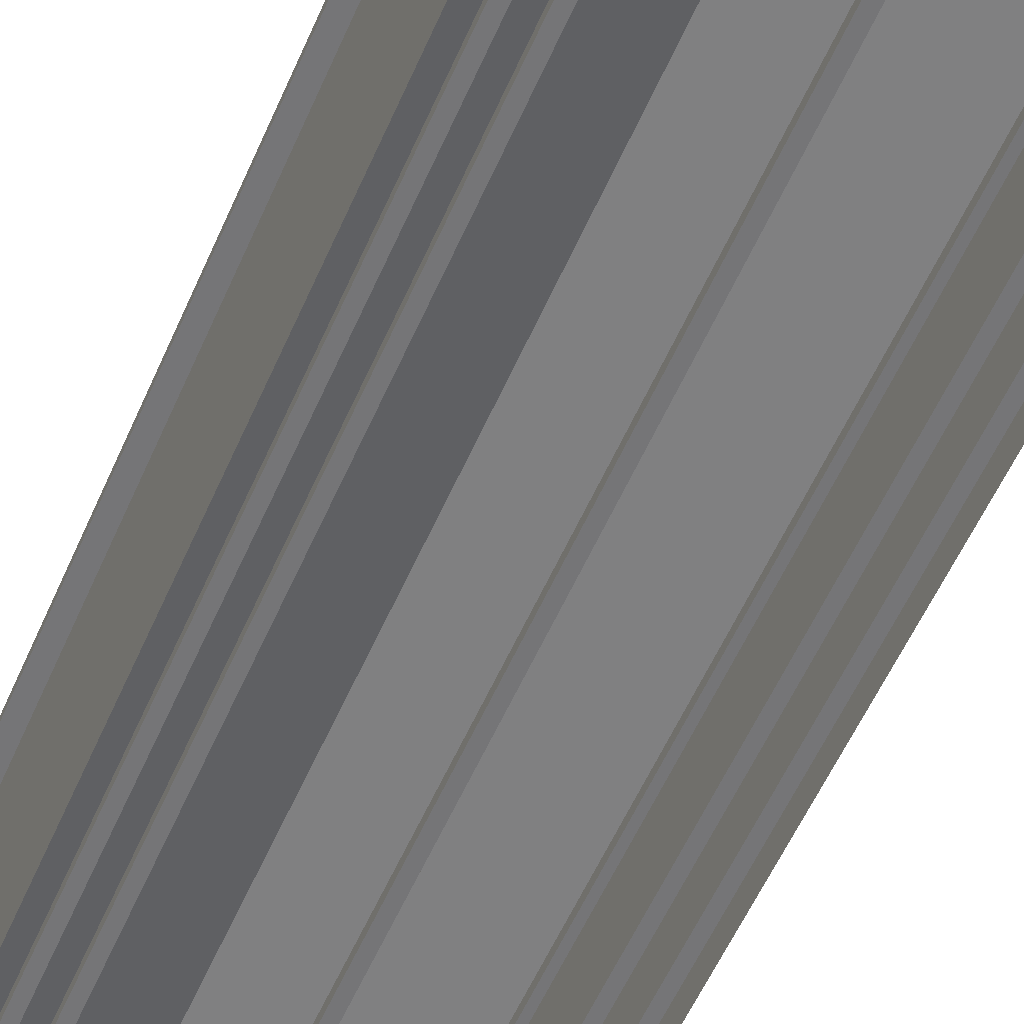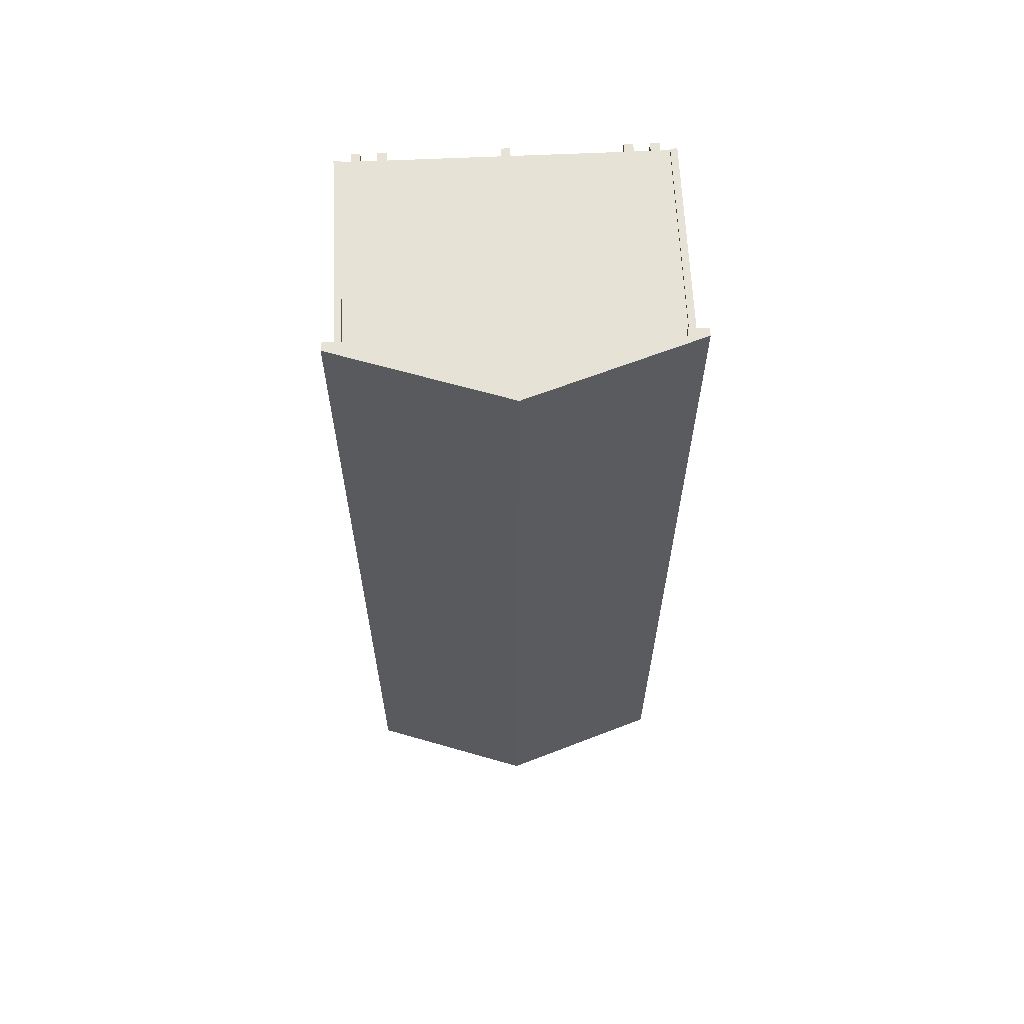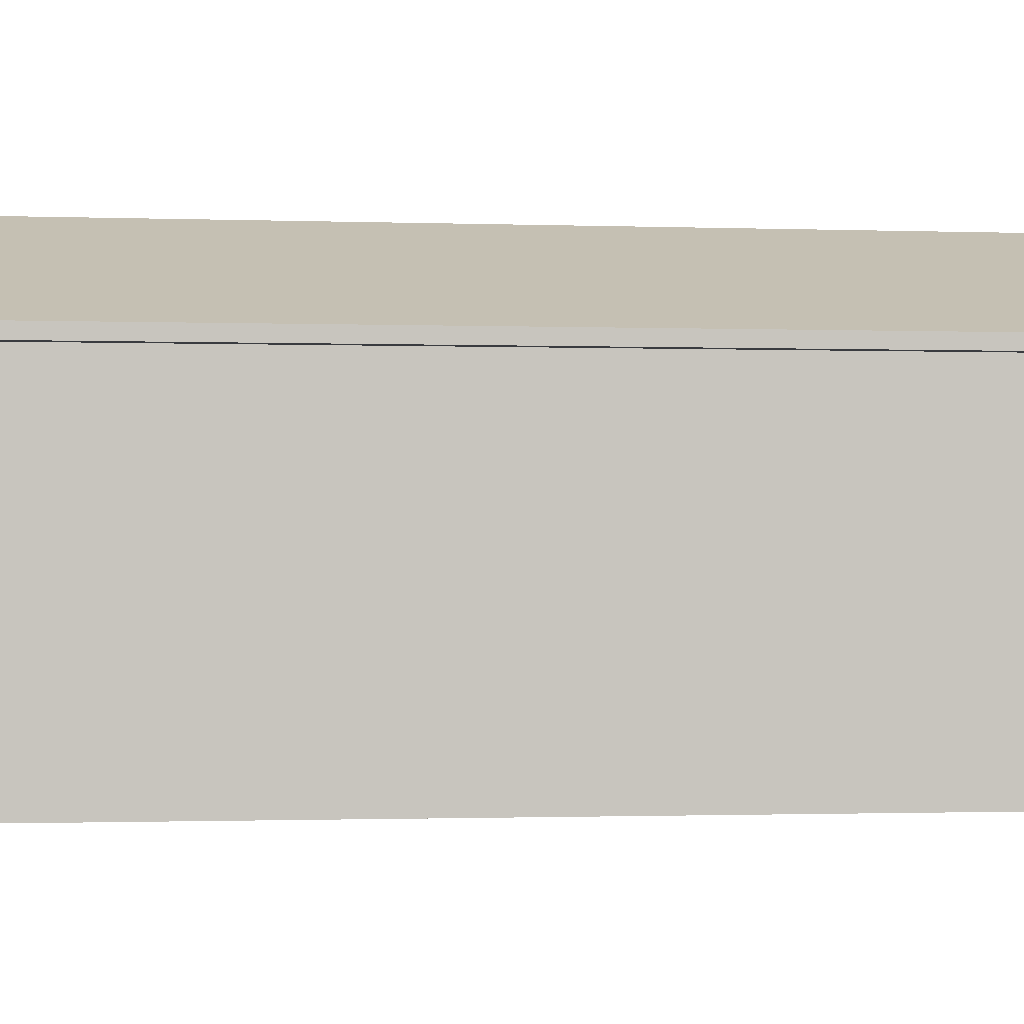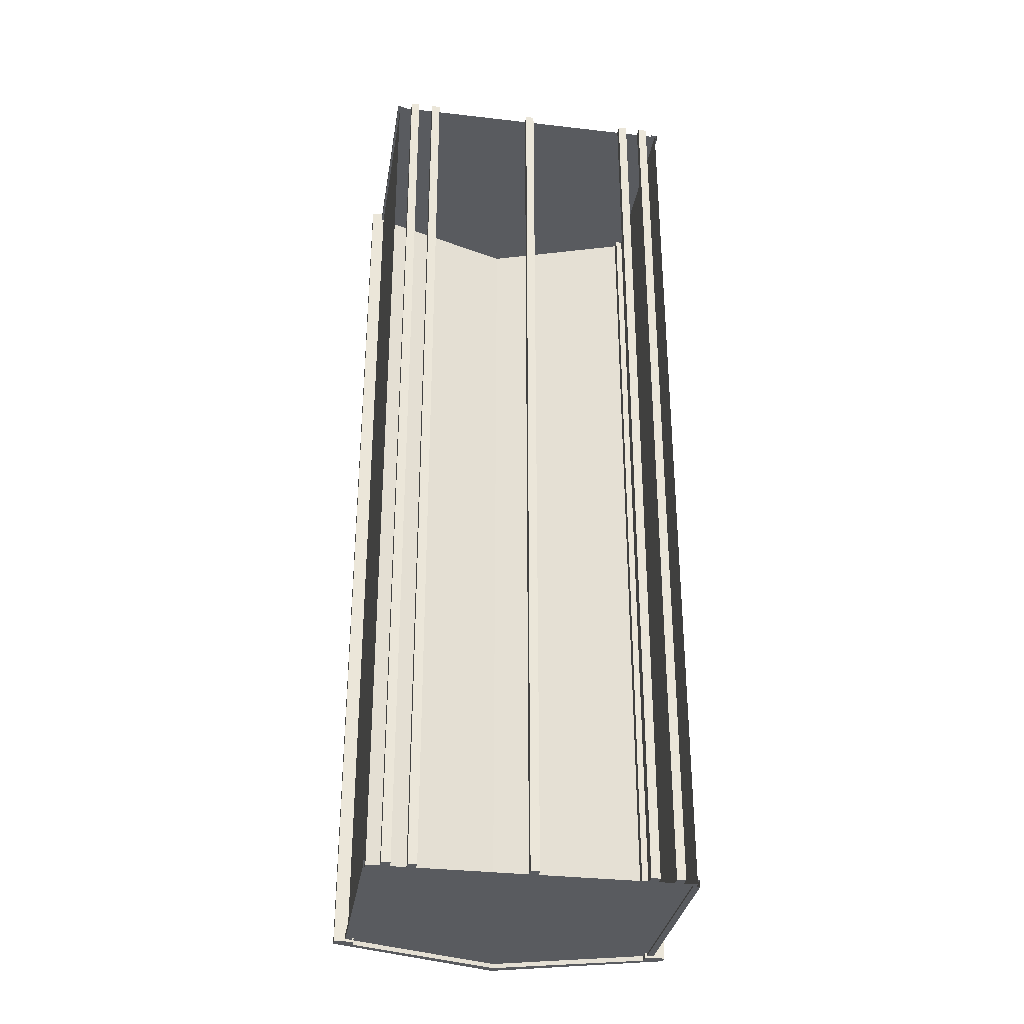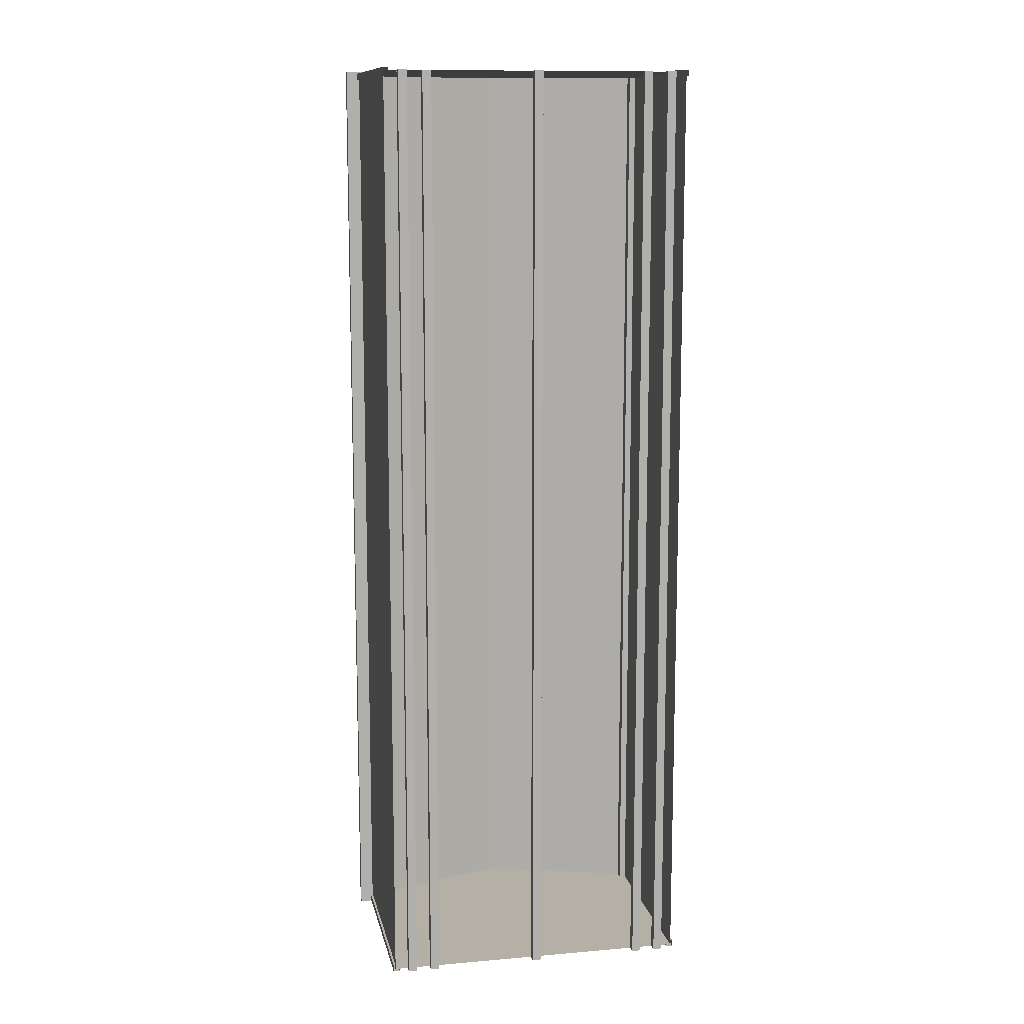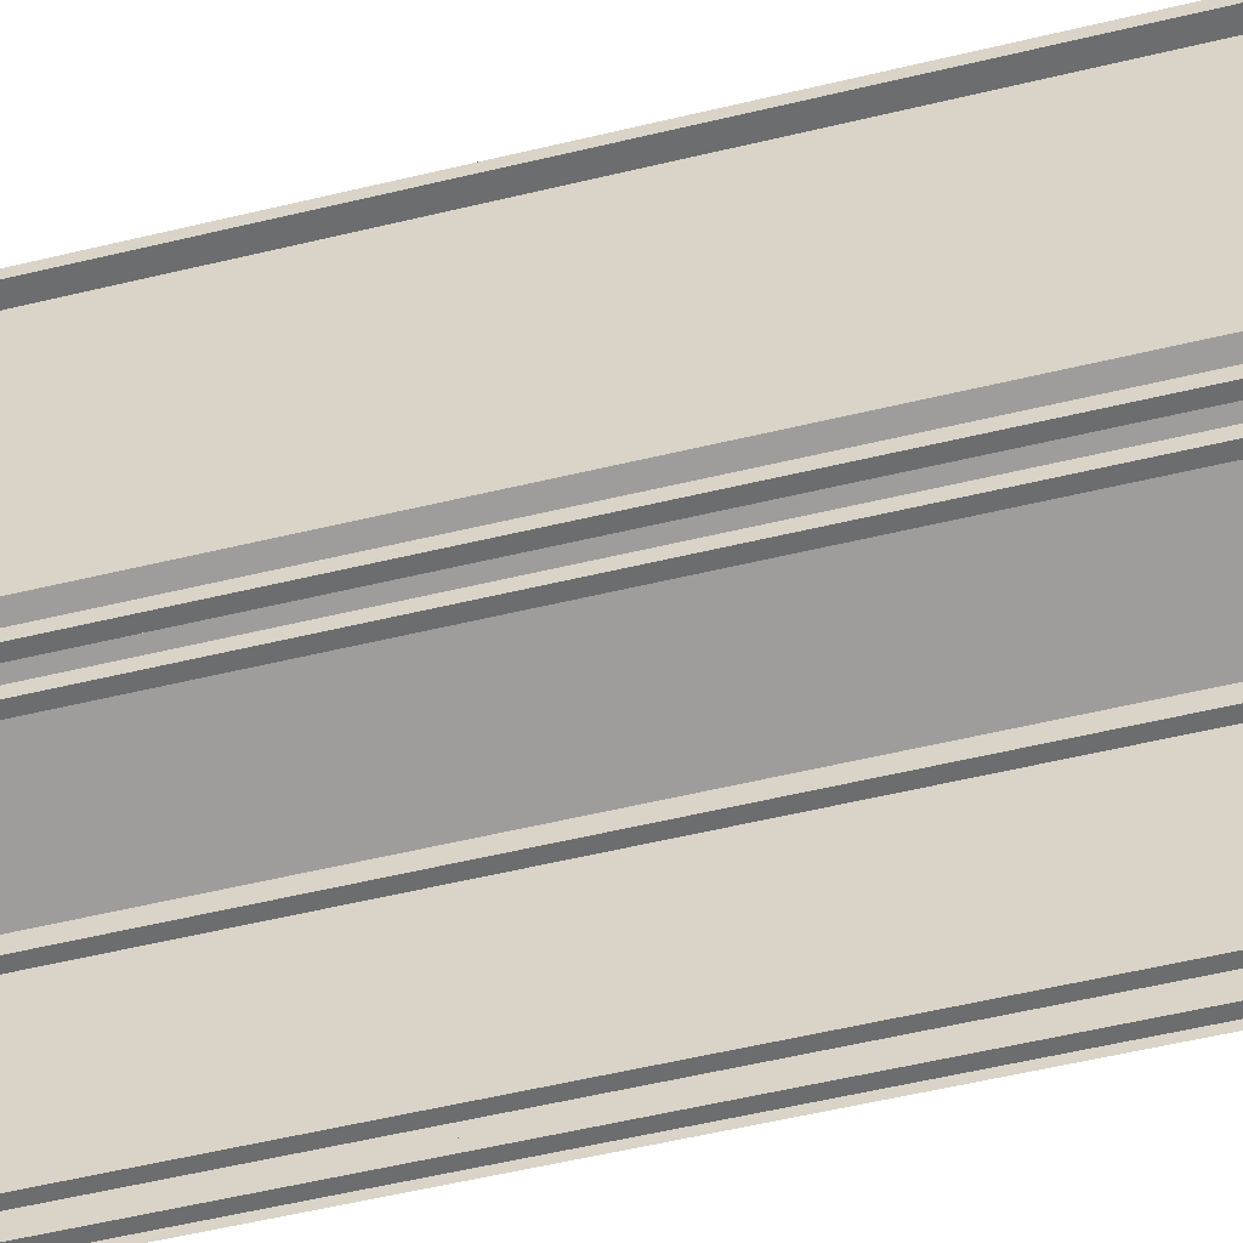
<metadata>
{"format":"obj","ext":"obj","renderer":"f3d","projection":"perspective","resolution":1024,"background":"white","views":[{"elev":-56.6,"azim":-23.4,"up":"+Y"},{"elev":63.4,"azim":177.4,"up":"+Z"},{"elev":-0.8,"azim":78.4,"up":"+Y"},{"elev":-32.6,"azim":-9.1,"up":"+Z"},{"elev":11.7,"azim":-11.6,"up":"+Z"},{"elev":-53.9,"azim":-75.5,"up":"+Y"}]}
</metadata>
<code>
o 8 wide A-frame_7ft_12x36.obj
g default
v -1.79 0.1016 -6.096
v 1.79 0.1016 -6.096
v 1.79 2.426 -6.096
v -1.79 2.426 -6.096
v -1.79 0.1016 4.877
v -1.79 2.426 4.877
v 1.79 2.426 4.877
v 1.79 0.1016 4.877
v 1.945 2.356 -6.147
v 1.945 2.451 -6.147
v -1.548e-08 3.116 -6.147
v -1.945 2.451 -6.147
v -1.945 2.356 -6.147
v -1.72 2.356 -6.147
v -1.72 2.456 -6.147
v -1.548e-08 3.016 -6.147
v 1.715 2.466 -6.147
v 1.715 2.356 -6.147
v 1.945 2.356 4.928
v 1.715 2.356 4.928
v 1.715 2.466 4.928
v -1.548e-08 3.016 4.928
v -1.72 2.456 4.928
v -1.72 2.356 4.928
v -1.945 2.356 4.928
v -1.945 2.451 4.928
v -1.548e-08 3.116 4.928
v 1.945 2.451 4.928
v -1.815 0.1016 -6.045
v -1.739 0.1016 -6.121
v -1.815 0.1016 -6.121
v -1.815 2.426 -6.045
v -1.815 2.426 -6.121
v -1.739 2.426 -6.121
v 1.815 0.1016 -6.045
v 1.739 0.1016 -6.121
v 1.815 0.1016 -6.121
v 1.815 2.426 -6.045
v 1.815 2.426 -6.121
v 1.739 2.426 -6.121
v -1.815 0.1016 4.826
v -1.739 0.1016 4.902
v -1.815 0.1016 4.902
v -1.815 2.426 4.826
v -1.815 2.426 4.902
v -1.739 2.426 4.902
v 1.815 0.1016 4.826
v 1.739 0.1016 4.902
v 1.815 0.1016 4.902
v 1.815 2.426 4.826
v 1.815 2.426 4.902
v 1.739 2.426 4.902
v -1.79 0.1016 -6.045
v -1.79 2.426 -6.045
v -1.79 2.426 4.826
v -1.79 0.1016 4.826
v -1.739 2.426 -6.096
v -1.739 0.1016 -6.096
v 1.739 0.1016 -6.096
v 1.739 2.426 -6.096
v 1.79 2.426 -6.045
v 1.79 0.1016 -6.045
v 1.79 0.1016 4.826
v 1.79 2.426 4.826
v -1.739 2.426 4.877
v -1.739 0.1016 4.877
v 1.739 0.1016 4.877
v 1.739 2.426 4.877
v -1.637 0.1016 4.877
v -1.637 0.1016 -6.096
v -1.535 0.1016 -6.096
v -1.535 0.1016 4.877
v -1.637 0 4.877
v -1.535 0 4.877
v -1.535 0 -6.096
v -1.637 0 -6.096
v -1.357 0.1016 4.877
v -1.357 0.1016 -6.096
v -1.255 0.1016 -6.096
v -1.255 0.1016 4.877
v -1.357 0 4.877
v -1.255 0 4.877
v -1.255 0 -6.096
v -1.357 0 -6.096
v 1.637 0.1016 4.877
v 1.637 0.1016 -6.096
v 1.535 0.1016 -6.096
v 1.535 0.1016 4.877
v 1.637 0 4.877
v 1.535 0 4.877
v 1.535 0 -6.096
v 1.637 0 -6.096
v 1.357 0.1016 4.877
v 1.357 0.1016 -6.096
v 1.255 0.1016 -6.096
v 1.255 0.1016 4.877
v 1.357 0 4.877
v 1.255 0 4.877
v 1.255 0 -6.096
v 1.357 0 -6.096
v -0.0508 0.1016 4.877
v -0.0508 0.1016 -6.096
v 0.0508 0.1016 -6.096
v 0.0508 0.1016 4.877
v -0.0508 0 4.877
v 0.0508 0 4.877
v 0.0508 0 -6.096
v -0.0508 0 -6.096
v -1.637 0.1016 -6.096
v -1.535 0.1016 -6.096
v -1.535 0 -6.096
v -1.637 0 -6.096
v -1.357 0.1016 -6.096
v -1.255 0.1016 -6.096
v -1.255 0 -6.096
v -1.357 0 -6.096
v 1.637 0.1016 -6.096
v 1.535 0.1016 -6.096
v 1.535 0 -6.096
v 1.637 0 -6.096
v 1.357 0.1016 -6.096
v 1.255 0.1016 -6.096
v 1.255 0 -6.096
v 1.357 0 -6.096
v -0.0508 0.1016 -6.096
v 0.0508 0.1016 -6.096
v 0.0508 0 -6.096
v -0.0508 0 -6.096
v -1.637 0.1016 4.877
v -1.535 0.1016 4.877
v -1.637 0 4.877
v -1.535 0 4.877
v -1.357 0.1016 4.877
v -1.255 0.1016 4.877
v -1.357 0 4.877
v -1.255 0 4.877
v 1.637 0.1016 4.877
v 1.535 0.1016 4.877
v 1.637 0 4.877
v 1.535 0 4.877
v 1.357 0.1016 4.877
v 1.255 0.1016 4.877
v 1.357 0 4.877
v 1.255 0 4.877
v -0.0508 0.1016 4.877
v 0.0508 0.1016 4.877
v -0.0508 0 4.877
v 0.0508 0 4.877
v -1.79 0.1016 4.877
v -1.79 2.426 4.877
v 1.79 2.426 4.877
v 1.79 0.1016 4.877
v 1.945 2.356 4.928
v 1.715 2.356 4.928
v 1.715 2.466 4.928
v -1.548e-08 3.016 4.928
v -1.72 2.456 4.928
v -1.72 2.356 4.928
v -1.945 2.356 4.928
v -1.945 2.451 4.928
v -1.548e-08 3.116 4.928
v 1.945 2.451 4.928
v -1.548e-08 3.016 4.877
v -5.801e-10 0.1016 4.877
v -1.79 0.1016 -6.096
v 1.79 0.1016 -6.096
v 1.79 2.426 -6.096
v -1.79 2.426 -6.096
v 1.945 2.356 -6.147
v 1.945 2.451 -6.147
v -1.548e-08 3.116 -6.147
v -1.945 2.451 -6.147
v -1.945 2.356 -6.147
v -1.72 2.356 -6.147
v -1.72 2.456 -6.147
v -1.548e-08 3.016 -6.147
v 1.715 2.466 -6.147
v 1.715 2.356 -6.147
v -1.548e-08 3.016 -6.096
v -5.801e-10 0.1016 -6.096
v 1.945 2.451 -6.147
v -1.548e-08 3.116 -6.147
v -1.548e-08 3.116 4.928
v 1.945 2.451 4.928
g Shed
f 6 4 5
f 4 1 5
f 2 7 8
f 3 7 2
g Floor
f 109 110 111
f 112 109 111
f 113 114 115
f 116 113 115
f 118 120 119
f 118 117 120
f 122 124 123
f 122 121 124
f 125 126 127
f 125 127 128
f 69 70 76
f 69 76 73
f 71 70 69
f 71 69 72
f 71 72 74
f 75 71 74
f 73 75 74
f 76 75 73
f 77 78 84
f 77 84 81
f 79 78 77
f 79 77 80
f 79 80 82
f 83 79 82
f 81 83 82
f 84 83 81
f 101 102 108
f 101 108 105
f 103 102 101
f 104 103 101
f 103 104 106
f 107 103 106
f 107 106 105
f 108 107 105
f 96 99 98
f 96 95 99
f 93 95 96
f 94 95 93
f 100 94 97
f 94 93 97
f 99 100 97
f 99 97 98
f 88 91 90
f 88 87 91
f 86 87 88
f 85 86 88
f 92 86 89
f 86 85 89
f 92 89 90
f 91 92 90
f 130 129 131
f 130 131 132
f 134 133 135
f 134 135 136
f 139 137 140
f 137 138 140
f 143 141 144
f 141 142 144
f 146 145 147
f 148 146 147
g Shed
f 150 149 164
f 163 150 164
f 152 151 164
f 151 163 164
g Sides
f 157 160 158
f 160 159 158
f 157 161 160
f 156 161 157
f 161 155 162
f 161 156 155
f 153 162 154
f 162 155 154
g Shed
f 179 167 180
f 167 166 180
f 168 179 180
f 165 168 180
g Sides
f 170 169 178
f 177 170 178
f 176 171 177
f 177 171 170
f 171 176 175
f 171 175 172
f 173 172 174
f 172 175 174
g Trim
f 34 57 58
f 30 34 58
f 31 34 30
f 33 34 31
f 33 31 29
f 32 33 29
f 32 29 53
f 54 32 53
f 41 44 56
f 44 55 56
f 45 41 43
f 45 44 41
f 46 43 42
f 46 45 43
f 66 65 42
f 65 46 42
f 52 68 67
f 52 67 48
f 49 52 48
f 51 52 49
f 47 51 49
f 50 51 47
f 50 47 63
f 64 50 63
f 35 38 62
f 38 61 62
f 37 39 35
f 39 38 35
f 40 37 36
f 40 39 37
f 60 36 59
f 60 40 36
g Sides
f 10 28 9
f 9 28 19
f 18 9 19
f 18 19 20
f 17 18 20
f 21 17 20
g Shed
f 16 17 21
f 22 16 21
f 16 22 15
f 15 22 23
g Sides
f 15 23 14
f 14 23 24
f 13 14 24
f 25 13 24
f 12 13 25
f 26 12 25
g Roof
f 11 12 26
f 27 11 26
f 182 183 181
f 181 183 184

</code>
